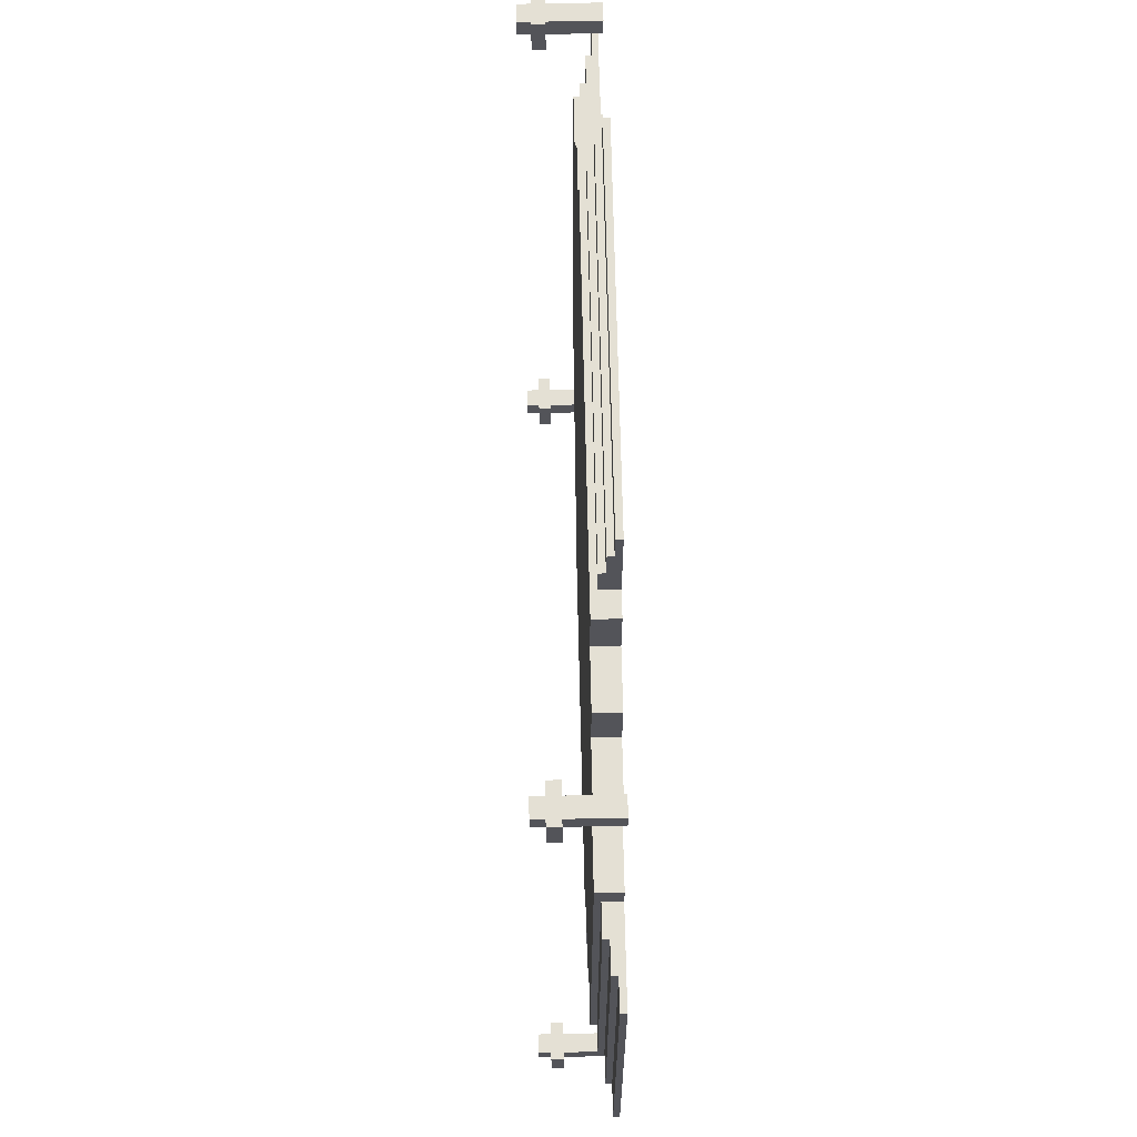
<metadata>
{"format":"obj","ext":"obj","renderer":"f3d","projection":"perspective","resolution":1024,"background":"white","views":[{"elev":66.2,"azim":88.8,"up":"+Y"}]}
</metadata>
<code>
g tokyo_3018_Helipad
v -23.97 36.58 1.335e-06
v -23.97 32.36 0.5
v -23.97 32.36 7.439e-07
v -23.97 36.58 0.5
v -23.97 32.36 7.439e-07
v -22.84 32.36 0.5
v -22.84 32.36 7.439e-07
v -23.97 32.36 0.5
v -22.84 32.36 7.439e-07
v -22.84 31.24 0.5
v -22.84 31.24 5.531e-07
v -22.84 32.36 0.5
v -22.84 31.24 5.531e-07
v -21.72 31.24 0.5
v -21.72 31.24 5.531e-07
v -22.84 31.24 0.5
v -21.72 31.24 5.531e-07
v -21.72 30.11 0.5
v -21.72 30.11 3.624e-07
v -21.72 31.24 0.5
v -21.72 30.11 3.624e-07
v -20.59 30.11 0.5
v -20.59 30.11 3.624e-07
v -21.72 30.11 0.5
v -20.59 30.11 3.624e-07
v -20.59 28.99 0.5
v -20.59 28.99 1.717e-07
v -20.59 30.11 0.5
v -20.59 28.99 1.717e-07
v -16.37 28.99 0.5
v -16.37 28.99 1.526e-07
v -20.59 28.99 0.5
v -16.37 28.99 0.5
v -20.59 30.11 0.5
v -16.37 30.11 0.5
v -20.59 28.99 0.5
v -16.37 36.58 0.5
v -21.72 31.24 0.5
v -22.84 32.36 0.5
v -23.97 32.36 0.5
v -23.97 36.58 0.5
v -22.84 31.24 0.5
v -21.72 30.11 0.5
v -8.78 32.36 0.5
v -8.78 36.58 1.373e-06
v -8.78 32.36 7.629e-07
v -8.78 36.58 0.5
v -9.905 32.36 0.5
v -8.78 32.36 7.629e-07
v -9.905 32.36 7.629e-07
v -8.78 32.36 0.5
v -9.905 31.24 0.5
v -9.905 32.36 7.629e-07
v -9.905 31.24 5.341e-07
v -9.905 32.36 0.5
v -11.03 31.24 0.5
v -9.905 31.24 5.341e-07
v -11.03 31.24 5.341e-07
v -9.905 31.24 0.5
v -11.03 30.11 0.5
v -11.03 31.24 5.341e-07
v -11.03 30.11 3.815e-07
v -11.03 31.24 0.5
v -12.16 30.11 0.5
v -11.03 30.11 3.815e-07
v -12.16 30.11 3.815e-07
v -11.03 30.11 0.5
v -12.16 30.11 0.5
v -12.16 30.11 3.815e-07
v -12.16 30.11 0.5
v -12.16 28.99 0.5
v -12.16 28.99 1.526e-07
v -12.16 30.11 3.815e-07
v -12.16 30.11 0.5
v -12.16 30.11 3.815e-07
v -16.37 28.99 0.5
v -12.16 28.99 1.526e-07
v -16.37 28.99 1.526e-07
v -12.16 28.99 0.5
v -12.16 30.11 0.5
v -11.03 31.24 0.5
v -11.03 30.11 0.5
v -16.37 30.11 0.5
v -8.78 36.58 0.5
v -9.905 32.36 0.5
v -9.905 31.24 0.5
v -8.78 32.36 0.5
v -16.37 36.58 0.5
v -12.16 30.11 0.5
v -16.37 28.99 0.5
v -12.16 28.99 0.5
v -23.97 40.8 0.5
v -23.97 36.58 1.335e-06
v -23.97 40.8 7.439e-07
v -23.97 36.58 0.5
v -22.84 40.8 0.5
v -23.97 40.8 7.439e-07
v -22.84 40.8 7.439e-07
v -23.97 40.8 0.5
v -22.84 41.93 0.5
v -22.84 40.8 7.439e-07
v -22.84 41.93 5.531e-07
v -22.84 40.8 0.5
v -21.72 41.93 0.5
v -22.84 41.93 5.531e-07
v -21.72 41.93 5.531e-07
v -22.84 41.93 0.5
v -21.72 43.05 0.5
v -21.72 41.93 5.531e-07
v -21.72 43.05 3.624e-07
v -21.72 41.93 0.5
v -20.59 43.05 0.5
v -21.72 43.05 3.624e-07
v -20.59 43.05 3.624e-07
v -21.72 43.05 0.5
v -20.59 44.18 0.5
v -20.59 43.05 3.624e-07
v -20.59 44.18 1.717e-07
v -20.59 43.05 0.5
v -16.37 44.18 0.5
v -20.59 44.18 1.717e-07
v -16.37 44.18 1.526e-07
v -20.59 44.18 0.5
v -20.59 43.05 0.5
v -21.72 41.93 0.5
v -21.72 43.05 0.5
v -23.97 36.58 0.5
v -22.84 40.8 0.5
v -22.84 41.93 0.5
v -23.97 40.8 0.5
v -16.37 36.58 0.5
v -20.59 44.18 0.5
v -16.37 44.18 0.5
v -8.78 36.58 1.373e-06
v -8.78 40.8 0.5
v -8.78 40.8 7.629e-07
v -8.78 36.58 0.5
v -8.78 40.8 7.629e-07
v -9.905 40.8 0.5
v -9.905 40.8 7.629e-07
v -8.78 40.8 0.5
v -9.905 40.8 7.629e-07
v -9.905 41.93 0.5
v -9.905 41.93 5.341e-07
v -9.905 40.8 0.5
v -9.905 41.93 5.341e-07
v -11.03 41.93 0.5
v -11.03 41.93 5.341e-07
v -9.905 41.93 0.5
v -11.03 41.93 5.341e-07
v -11.03 43.05 0.5
v -11.03 43.05 3.815e-07
v -11.03 41.93 0.5
v -11.03 43.05 3.815e-07
v -12.16 43.05 0.5
v -12.16 43.05 3.815e-07
v -11.03 43.05 0.5
v -12.16 43.05 3.815e-07
v -12.16 44.18 0.5
v -12.16 44.18 1.526e-07
v -12.16 43.05 0.5
v -12.16 44.18 1.526e-07
v -16.37 44.18 0.5
v -16.37 44.18 1.526e-07
v -12.16 44.18 0.5
v -12.16 44.18 0.5
v -16.37 36.58 0.5
v -16.37 44.18 0.5
v -12.16 43.05 0.5
v -8.78 36.58 0.5
v -11.03 41.93 0.5
v -9.905 40.8 0.5
v -8.78 40.8 0.5
v -9.905 41.93 0.5
v -11.03 43.05 0.5
v -23.78 43.99 1
v -23.78 43.61 2.518e-06
v -23.78 43.99 2.365e-06
v -23.78 43.61 1
v -23.41 43.61 2.518e-06
v -23.78 43.61 1
v -23.41 43.61 1
v -23.78 43.61 2.518e-06
v -23.41 43.99 1
v -23.78 43.99 2.365e-06
v -23.41 43.99 2.365e-06
v -23.78 43.99 1
v -23.41 43.61 2.518e-06
v -23.41 43.99 1
v -23.41 43.99 2.365e-06
v -23.41 43.61 1
v -23.22 44.18 1.25
v -23.97 44.18 1
v -23.22 44.18 1
v -23.97 44.18 1.25
v -23.97 43.43 1
v -23.97 44.18 1.25
v -23.97 43.43 1.25
v -23.97 44.18 1
v -23.97 43.43 1.25
v -23.22 44.18 1.25
v -23.22 43.43 1.25
v -23.97 44.18 1.25
v -23.22 43.43 1.25
v -23.22 44.18 1
v -23.22 43.43 1
v -23.22 44.18 1.25
v -23.22 43.43 1
v -23.97 44.18 1
v -23.97 43.43 1
v -23.22 44.18 1
v -23.97 43.43 1.25
v -23.22 43.43 1
v -23.97 43.43 1
v -23.22 43.43 1.25
v -23.41 43.99 1.5
v -23.78 43.99 1.25
v -23.41 43.99 1.25
v -23.78 43.99 1.5
v -23.78 43.61 1.25
v -23.78 43.99 1.5
v -23.78 43.61 1.5
v -23.78 43.99 1.25
v -23.78 43.61 1.5
v -23.41 43.99 1.5
v -23.41 43.61 1.5
v -23.78 43.99 1.5
v -23.41 43.61 1.5
v -23.41 43.99 1.25
v -23.41 43.61 1.25
v -23.41 43.99 1.5
v -23.41 43.61 1.25
v -23.78 43.99 1.25
v -23.78 43.61 1.25
v -23.41 43.99 1.25
v -23.78 43.61 1.5
v -23.41 43.61 1.25
v -23.78 43.61 1.25
v -23.41 43.61 1.5
v -23.78 29.55 1
v -23.78 29.18 2.518e-06
v -23.78 29.55 2.441e-06
v -23.78 29.18 1
v -23.41 29.18 2.518e-06
v -23.78 29.18 1
v -23.41 29.18 1
v -23.78 29.18 2.518e-06
v -23.41 29.55 1
v -23.78 29.55 2.441e-06
v -23.41 29.55 2.441e-06
v -23.78 29.55 1
v -23.41 29.18 2.518e-06
v -23.41 29.55 1
v -23.41 29.55 2.441e-06
v -23.41 29.18 1
v -23.22 29.74 1.25
v -23.97 29.74 1
v -23.22 29.74 1
v -23.97 29.74 1.25
v -23.97 28.99 1
v -23.97 29.74 1.25
v -23.97 28.99 1.25
v -23.97 29.74 1
v -23.97 28.99 1.25
v -23.22 29.74 1.25
v -23.22 28.99 1.25
v -23.97 29.74 1.25
v -23.22 28.99 1.25
v -23.22 29.74 1
v -23.22 28.99 1
v -23.22 29.74 1.25
v -23.22 28.99 1
v -23.97 29.74 1
v -23.97 28.99 1
v -23.22 29.74 1
v -23.97 28.99 1.25
v -23.22 28.99 1
v -23.97 28.99 1
v -23.22 28.99 1.25
v -23.41 29.55 1.5
v -23.78 29.55 1.25
v -23.41 29.55 1.25
v -23.78 29.55 1.5
v -23.78 29.18 1.25
v -23.78 29.55 1.5
v -23.78 29.18 1.5
v -23.78 29.55 1.25
v -23.78 29.18 1.5
v -23.41 29.55 1.5
v -23.41 29.18 1.5
v -23.78 29.55 1.5
v -23.41 29.18 1.5
v -23.41 29.55 1.25
v -23.41 29.18 1.25
v -23.41 29.55 1.5
v -23.41 29.18 1.25
v -23.78 29.55 1.25
v -23.78 29.18 1.25
v -23.41 29.55 1.25
v -23.78 29.18 1.5
v -23.41 29.18 1.25
v -23.78 29.18 1.25
v -23.41 29.18 1.5
v -9.343 43.99 1
v -9.343 43.61 2.518e-06
v -9.343 43.99 2.365e-06
v -9.343 43.61 1
v -8.968 43.61 2.518e-06
v -9.343 43.61 1
v -8.968 43.61 1
v -9.343 43.61 2.518e-06
v -8.968 43.99 1
v -9.343 43.99 2.365e-06
v -8.968 43.99 2.365e-06
v -9.343 43.99 1
v -8.968 43.61 2.518e-06
v -8.968 43.99 1
v -8.968 43.99 2.365e-06
v -8.968 43.61 1
v -8.78 44.18 1.25
v -9.53 44.18 1
v -8.78 44.18 1
v -9.53 44.18 1.25
v -9.53 43.43 1
v -9.53 44.18 1.25
v -9.53 43.43 1.25
v -9.53 44.18 1
v -9.53 43.43 1.25
v -8.78 44.18 1.25
v -8.78 43.43 1.25
v -9.53 44.18 1.25
v -8.78 43.43 1.25
v -8.78 44.18 1
v -8.78 43.43 1
v -8.78 44.18 1.25
v -8.78 43.43 1
v -9.53 44.18 1
v -9.53 43.43 1
v -8.78 44.18 1
v -9.53 43.43 1.25
v -8.78 43.43 1
v -9.53 43.43 1
v -8.78 43.43 1.25
v -8.968 43.99 1.5
v -9.343 43.99 1.25
v -8.968 43.99 1.25
v -9.343 43.99 1.5
v -9.343 43.61 1.25
v -9.343 43.99 1.5
v -9.343 43.61 1.5
v -9.343 43.99 1.25
v -9.343 43.61 1.5
v -8.968 43.99 1.5
v -8.968 43.61 1.5
v -9.343 43.99 1.5
v -8.968 43.61 1.5
v -8.968 43.99 1.25
v -8.968 43.61 1.25
v -8.968 43.99 1.5
v -8.968 43.61 1.25
v -9.343 43.99 1.25
v -9.343 43.61 1.25
v -8.968 43.99 1.25
v -9.343 43.61 1.5
v -8.968 43.61 1.25
v -9.343 43.61 1.25
v -8.968 43.61 1.5
v -9.343 29.55 1
v -9.343 29.18 2.518e-06
v -9.343 29.55 2.441e-06
v -9.343 29.18 1
v -8.968 29.18 2.518e-06
v -9.343 29.18 1
v -8.968 29.18 1
v -9.343 29.18 2.518e-06
v -8.968 29.55 1
v -9.343 29.55 2.441e-06
v -8.968 29.55 2.441e-06
v -9.343 29.55 1
v -8.968 29.18 2.518e-06
v -8.968 29.55 1
v -8.968 29.55 2.441e-06
v -8.968 29.18 1
v -8.78 29.74 1.25
v -9.53 29.74 1
v -8.78 29.74 1
v -9.53 29.74 1.25
v -9.53 28.99 1
v -9.53 29.74 1.25
v -9.53 28.99 1.25
v -9.53 29.74 1
v -9.53 28.99 1.25
v -8.78 29.74 1.25
v -8.78 28.99 1.25
v -9.53 29.74 1.25
v -8.78 28.99 1.25
v -8.78 29.74 1
v -8.78 28.99 1
v -8.78 29.74 1.25
v -8.78 28.99 1
v -9.53 29.74 1
v -9.53 28.99 1
v -8.78 29.74 1
v -9.53 28.99 1.25
v -8.78 28.99 1
v -9.53 28.99 1
v -8.78 28.99 1.25
v -8.968 29.55 1.5
v -9.343 29.55 1.25
v -8.968 29.55 1.25
v -9.343 29.55 1.5
v -9.343 29.18 1.25
v -9.343 29.55 1.5
v -9.343 29.18 1.5
v -9.343 29.55 1.25
v -9.343 29.18 1.5
v -8.968 29.55 1.5
v -8.968 29.18 1.5
v -9.343 29.55 1.5
v -8.968 29.18 1.5
v -8.968 29.55 1.25
v -8.968 29.18 1.25
v -8.968 29.55 1.5
v -8.968 29.18 1.25
v -9.343 29.55 1.25
v -9.343 29.18 1.25
v -8.968 29.55 1.25
v -9.343 29.18 1.5
v -8.968 29.18 1.25
v -9.343 29.18 1.25
v -8.968 29.18 1.5
v -20.09 28.99 2.861e-07
v -20.09 28.36 0.375
v -20.09 28.36 9.537e-08
v -20.09 28.99 0.375
v -20.09 28.36 9.537e-08
v -16.37 28.36 0.375
v -16.37 28.36 8.583e-08
v -20.09 28.36 0.375
v -16.37 28.36 0.375
v -20.09 28.99 0.375
v -16.37 28.99 0.375
v -20.09 28.36 0.375
v -16.37 28.36 0.375
v -12.66 28.36 9.537e-08
v -16.37 28.36 8.583e-08
v -12.66 28.36 0.375
v -12.66 28.36 0.375
v -12.66 28.99 2.861e-07
v -12.66 28.36 9.537e-08
v -12.66 28.99 0.375
v -16.37 28.36 0.375
v -12.66 28.99 0.375
v -12.66 28.36 0.375
v -16.37 28.99 0.375
v -20.09 28.36 1.621e-07
v -20.09 27.74 0.25
v -20.09 27.74 4.768e-08
v -20.09 28.36 0.25
v -20.09 27.74 4.768e-08
v -16.37 27.74 0.25
v -16.37 27.74 9.537e-09
v -20.09 27.74 0.25
v -16.37 27.74 0.25
v -20.09 28.36 0.25
v -16.37 28.36 0.25
v -20.09 27.74 0.25
v -16.37 27.74 0.25
v -12.66 27.74 4.768e-08
v -16.37 27.74 9.537e-09
v -12.66 27.74 0.25
v -12.66 27.74 0.25
v -12.66 28.36 1.621e-07
v -12.66 27.74 4.768e-08
v -12.66 28.36 0.25
v -16.37 27.74 0.25
v -12.66 28.36 0.25
v -12.66 27.74 0.25
v -16.37 28.36 0.25
v -20.09 27.74 1.24e-07
v -20.09 27.11 0.125
v -20.09 27.11 1.907e-08
v -20.09 27.74 0.125
v -20.09 27.11 1.907e-08
v -16.37 27.11 0.125
v -16.37 27.11 -1.907e-08
v -20.09 27.11 0.125
v -16.37 27.11 0.125
v -20.09 27.74 0.125
v -16.37 27.74 0.125
v -20.09 27.11 0.125
v -16.37 27.11 0.125
v -12.66 27.11 1.907e-08
v -16.37 27.11 -1.907e-08
v -12.66 27.11 0.125
v -12.66 27.11 0.125
v -12.66 27.74 1.24e-07
v -12.66 27.11 1.907e-08
v -12.66 27.74 0.125
v -16.37 27.11 0.125
v -12.66 27.74 0.125
v -12.66 27.11 0.125
v -16.37 27.74 0.125
v -12.66 44.18 2.861e-07
v -12.66 44.8 0.375
v -12.66 44.8 9.537e-08
v -12.66 44.18 0.375
v -12.66 44.8 9.537e-08
v -16.37 44.8 0.375
v -16.37 44.8 9.537e-08
v -12.66 44.8 0.375
v -16.37 44.8 0.375
v -12.66 44.18 0.375
v -16.37 44.18 0.375
v -12.66 44.8 0.375
v -16.37 44.8 0.375
v -20.09 44.8 9.537e-08
v -16.37 44.8 9.537e-08
v -20.09 44.8 0.375
v -20.09 44.8 0.375
v -20.09 44.18 2.861e-07
v -20.09 44.8 9.537e-08
v -20.09 44.18 0.375
v -16.37 44.8 0.375
v -20.09 44.18 0.375
v -20.09 44.8 0.375
v -16.37 44.18 0.375
v -12.66 44.8 1.717e-07
v -12.66 45.43 0.25
v -12.66 45.43 5.722e-08
v -12.66 44.8 0.25
v -12.66 45.43 5.722e-08
v -16.37 45.43 0.25
v -16.37 45.43 1.907e-08
v -12.66 45.43 0.25
v -16.37 45.43 0.25
v -12.66 44.8 0.25
v -16.37 44.8 0.25
v -12.66 45.43 0.25
v -16.37 45.43 0.25
v -20.09 45.43 5.722e-08
v -16.37 45.43 1.907e-08
v -20.09 45.43 0.25
v -20.09 45.43 0.25
v -20.09 44.8 1.717e-07
v -20.09 45.43 5.722e-08
v -20.09 44.8 0.25
v -16.37 45.43 0.25
v -20.09 44.8 0.25
v -20.09 45.43 0.25
v -16.37 44.8 0.25
v -12.66 45.43 1.335e-07
v -12.66 46.05 0.125
v -12.66 46.05 1.907e-08
v -12.66 45.43 0.125
v -12.66 46.05 1.907e-08
v -16.37 46.05 0.125
v -16.37 46.05 -1.907e-08
v -12.66 46.05 0.125
v -16.37 46.05 0.125
v -12.66 45.43 0.125
v -16.37 45.43 0.125
v -12.66 46.05 0.125
v -16.37 46.05 0.125
v -20.09 46.05 1.907e-08
v -16.37 46.05 -1.907e-08
v -20.09 46.05 0.125
v -20.09 46.05 0.125
v -20.09 45.43 1.335e-07
v -20.09 46.05 1.907e-08
v -20.09 45.43 0.125
v -16.37 46.05 0.125
v -20.09 45.43 0.125
v -20.09 46.05 0.125
v -16.37 45.43 0.125
v -8.78 32.86 2.861e-07
v -8.155 32.86 0.375
v -8.155 32.86 9.537e-08
v -8.78 32.86 0.375
v -8.155 32.86 9.537e-08
v -8.155 36.58 0.375
v -8.155 36.58 9.537e-08
v -8.155 32.86 0.375
v -8.155 36.58 0.375
v -8.78 32.86 0.375
v -8.78 36.58 0.375
v -8.155 32.86 0.375
v -8.155 36.58 0.375
v -8.155 40.3 9.537e-08
v -8.155 36.58 9.537e-08
v -8.155 40.3 0.375
v -8.155 40.3 0.375
v -8.78 40.3 2.861e-07
v -8.155 40.3 9.537e-08
v -8.78 40.3 0.375
v -8.155 36.58 0.375
v -8.78 40.3 0.375
v -8.155 40.3 0.375
v -8.78 36.58 0.375
v -8.155 32.86 1.717e-07
v -7.53 32.86 0.25
v -7.53 32.86 5.722e-08
v -8.155 32.86 0.25
v -7.53 32.86 5.722e-08
v -7.53 36.58 0.25
v -7.53 36.58 1.907e-08
v -7.53 32.86 0.25
v -7.53 36.58 0.25
v -8.155 32.86 0.25
v -8.155 36.58 0.25
v -7.53 32.86 0.25
v -7.53 36.58 0.25
v -7.53 40.3 5.722e-08
v -7.53 36.58 1.907e-08
v -7.53 40.3 0.25
v -7.53 40.3 0.25
v -8.155 40.3 1.717e-07
v -7.53 40.3 5.722e-08
v -8.155 40.3 0.25
v -7.53 36.58 0.25
v -8.155 40.3 0.25
v -7.53 40.3 0.25
v -8.155 36.58 0.25
v -7.53 32.86 1.335e-07
v -6.905 32.86 0.125
v -6.905 32.86 1.907e-08
v -7.53 32.86 0.125
v -6.905 32.86 1.907e-08
v -6.905 36.58 0.125
v -6.905 36.58 -1.907e-08
v -6.905 32.86 0.125
v -6.905 36.58 0.125
v -7.53 32.86 0.125
v -7.53 36.58 0.125
v -6.905 32.86 0.125
v -6.905 36.58 0.125
v -6.905 40.3 1.907e-08
v -6.905 36.58 -1.907e-08
v -6.905 40.3 0.125
v -6.905 40.3 0.125
v -7.53 40.3 1.335e-07
v -6.905 40.3 1.907e-08
v -7.53 40.3 0.125
v -6.905 36.58 0.125
v -7.53 40.3 0.125
v -6.905 40.3 0.125
v -7.53 36.58 0.125
v -23.97 40.3 2.861e-07
v -24.59 40.3 0.375
v -24.59 40.3 9.537e-08
v -23.97 40.3 0.375
v -24.59 40.3 9.537e-08
v -24.59 36.58 0.375
v -24.59 36.58 9.537e-08
v -24.59 40.3 0.375
v -24.59 36.58 0.375
v -23.97 40.3 0.375
v -23.97 36.58 0.375
v -24.59 40.3 0.375
v -24.59 36.58 0.375
v -24.59 32.86 9.537e-08
v -24.59 36.58 9.537e-08
v -24.59 32.86 0.375
v -24.59 32.86 0.375
v -23.97 32.86 2.861e-07
v -24.59 32.86 9.537e-08
v -23.97 32.86 0.375
v -24.59 36.58 0.375
v -23.97 32.86 0.375
v -24.59 32.86 0.375
v -23.97 36.58 0.375
v -24.59 40.3 1.717e-07
v -25.22 40.3 0.25
v -25.22 40.3 5.722e-08
v -24.59 40.3 0.25
v -25.22 40.3 5.722e-08
v -25.22 36.58 0.25
v -25.22 36.58 1.907e-08
v -25.22 40.3 0.25
v -25.22 36.58 0.25
v -24.59 40.3 0.25
v -24.59 36.58 0.25
v -25.22 40.3 0.25
v -25.22 36.58 0.25
v -25.22 32.86 5.722e-08
v -25.22 36.58 1.907e-08
v -25.22 32.86 0.25
v -25.22 32.86 0.25
v -24.59 32.86 1.717e-07
v -25.22 32.86 5.722e-08
v -24.59 32.86 0.25
v -25.22 36.58 0.25
v -24.59 32.86 0.25
v -25.22 32.86 0.25
v -24.59 36.58 0.25
v -25.22 40.3 1.335e-07
v -25.84 40.3 0.125
v -25.84 40.3 1.907e-08
v -25.22 40.3 0.125
v -25.84 40.3 1.907e-08
v -25.84 36.58 0.125
v -25.84 36.58 -1.907e-08
v -25.84 40.3 0.125
v -25.84 36.58 0.125
v -25.22 40.3 0.125
v -25.22 36.58 0.125
v -25.84 40.3 0.125
v -25.84 36.58 0.125
v -25.84 32.86 1.907e-08
v -25.84 36.58 -1.907e-08
v -25.84 32.86 0.125
v -25.84 32.86 0.125
v -25.22 32.86 1.335e-07
v -25.84 32.86 1.907e-08
v -25.22 32.86 0.125
v -25.84 36.58 0.125
v -25.22 32.86 0.125
v -25.84 32.86 0.125
v -25.22 36.58 0.125
g tokyo_3018_Helipad_0
f 3 2 1
f 4 1 2
f 7 6 5
f 8 5 6
f 11 10 9
f 12 9 10
f 15 14 13
f 16 13 14
f 19 18 17
f 20 17 18
f 23 22 21
f 24 21 22
f 27 26 25
f 28 25 26
f 31 30 29
f 32 29 30
f 35 34 33
f 36 33 34
f 37 34 35
f 38 34 37
f 39 38 37
f 40 39 37
f 41 40 37
f 42 38 39
f 43 34 38
f 46 45 44
f 47 44 45
f 50 49 48
f 51 48 49
f 54 53 52
f 55 52 53
f 58 57 56
f 59 56 57
f 62 61 60
f 63 60 61
f 66 65 64
f 67 64 65
f 70 69 68
f 70 71 69
f 72 69 71
f 75 74 73
f 78 77 76
f 79 76 77
f 82 81 80
f 81 83 80
f 84 83 81
f 85 84 81
f 86 85 81
f 87 84 85
f 88 83 84
f 83 89 80
f 83 90 89
f 91 89 90
f 94 93 92
f 95 92 93
f 98 97 96
f 99 96 97
f 102 101 100
f 103 100 101
f 106 105 104
f 107 104 105
f 110 109 108
f 111 108 109
f 114 113 112
f 115 112 113
f 118 117 116
f 119 116 117
f 122 121 120
f 123 120 121
f 126 125 124
f 125 127 124
f 128 127 125
f 129 128 125
f 130 127 128
f 127 131 124
f 131 132 124
f 133 132 131
f 136 135 134
f 137 134 135
f 140 139 138
f 141 138 139
f 144 143 142
f 145 142 143
f 148 147 146
f 149 146 147
f 152 151 150
f 153 150 151
f 156 155 154
f 157 154 155
f 160 159 158
f 161 158 159
f 164 163 162
f 165 162 163
f 168 167 166
f 167 169 166
f 170 169 167
f 171 169 170
f 172 171 170
f 173 172 170
f 174 171 172
f 175 169 171
f 178 177 176
f 179 176 177
f 182 181 180
f 183 180 181
f 186 185 184
f 187 184 185
f 190 189 188
f 191 188 189
f 194 193 192
f 195 192 193
f 198 197 196
f 199 196 197
f 202 201 200
f 203 200 201
f 206 205 204
f 207 204 205
f 210 209 208
f 211 208 209
f 214 213 212
f 215 212 213
f 218 217 216
f 219 216 217
f 222 221 220
f 223 220 221
f 226 225 224
f 227 224 225
f 230 229 228
f 231 228 229
f 234 233 232
f 235 232 233
f 238 237 236
f 239 236 237
f 242 241 240
f 243 240 241
f 246 245 244
f 247 244 245
f 250 249 248
f 251 248 249
f 254 253 252
f 255 252 253
f 258 257 256
f 259 256 257
f 262 261 260
f 263 260 261
f 266 265 264
f 267 264 265
f 270 269 268
f 271 268 269
f 274 273 272
f 275 272 273
f 278 277 276
f 279 276 277
f 282 281 280
f 283 280 281
f 286 285 284
f 287 284 285
f 290 289 288
f 291 288 289
f 294 293 292
f 295 292 293
f 298 297 296
f 299 296 297
f 302 301 300
f 303 300 301
f 306 305 304
f 307 304 305
f 310 309 308
f 311 308 309
f 314 313 312
f 315 312 313
f 318 317 316
f 319 316 317
f 322 321 320
f 323 320 321
f 326 325 324
f 327 324 325
f 330 329 328
f 331 328 329
f 334 333 332
f 335 332 333
f 338 337 336
f 339 336 337
f 342 341 340
f 343 340 341
f 346 345 344
f 347 344 345
f 350 349 348
f 351 348 349
f 354 353 352
f 355 352 353
f 358 357 356
f 359 356 357
f 362 361 360
f 363 360 361
f 366 365 364
f 367 364 365
f 370 369 368
f 371 368 369
f 374 373 372
f 375 372 373
f 378 377 376
f 379 376 377
f 382 381 380
f 383 380 381
f 386 385 384
f 387 384 385
f 390 389 388
f 391 388 389
f 394 393 392
f 395 392 393
f 398 397 396
f 399 396 397
f 402 401 400
f 403 400 401
f 406 405 404
f 407 404 405
f 410 409 408
f 411 408 409
f 414 413 412
f 415 412 413
f 418 417 416
f 419 416 417
f 422 421 420
f 423 420 421
f 426 425 424
f 427 424 425
f 430 429 428
f 431 428 429
f 434 433 432
f 435 432 433
f 438 437 436
f 439 436 437
f 442 441 440
f 443 440 441
f 446 445 444
f 447 444 445
f 450 449 448
f 451 448 449
f 454 453 452
f 455 452 453
f 458 457 456
f 459 456 457
f 462 461 460
f 463 460 461
f 466 465 464
f 467 464 465
f 470 469 468
f 471 468 469
f 474 473 472
f 475 472 473
f 478 477 476
f 479 476 477
f 482 481 480
f 483 480 481
f 486 485 484
f 487 484 485
f 490 489 488
f 491 488 489
f 494 493 492
f 495 492 493
f 498 497 496
f 499 496 497
f 502 501 500
f 503 500 501
f 506 505 504
f 507 504 505
f 510 509 508
f 511 508 509
f 514 513 512
f 515 512 513
f 518 517 516
f 519 516 517
f 522 521 520
f 523 520 521
f 526 525 524
f 527 524 525
f 530 529 528
f 531 528 529
f 534 533 532
f 535 532 533
f 538 537 536
f 539 536 537
f 542 541 540
f 543 540 541
f 546 545 544
f 547 544 545
f 550 549 548
f 551 548 549
f 554 553 552
f 555 552 553
f 558 557 556
f 559 556 557
f 562 561 560
f 563 560 561
f 566 565 564
f 567 564 565
f 570 569 568
f 571 568 569
f 574 573 572
f 575 572 573
f 578 577 576
f 579 576 577
f 582 581 580
f 583 580 581
f 586 585 584
f 587 584 585
f 590 589 588
f 591 588 589
f 594 593 592
f 595 592 593
f 598 597 596
f 599 596 597
f 602 601 600
f 603 600 601
f 606 605 604
f 607 604 605
f 610 609 608
f 611 608 609
f 614 613 612
f 615 612 613
f 618 617 616
f 619 616 617
f 622 621 620
f 623 620 621
f 626 625 624
f 627 624 625
f 630 629 628
f 631 628 629
f 634 633 632
f 635 632 633
f 638 637 636
f 639 636 637
f 642 641 640
f 643 640 641
f 646 645 644
f 647 644 645
f 650 649 648
f 651 648 649
f 654 653 652
f 655 652 653
f 658 657 656
f 659 656 657
f 662 661 660
f 663 660 661
f 666 665 664
f 667 664 665
f 670 669 668
f 671 668 669
f 674 673 672
f 675 672 673
f 678 677 676
f 679 676 677
f 682 681 680
f 683 680 681
f 686 685 684
f 687 684 685
f 690 689 688
f 691 688 689
f 694 693 692
f 695 692 693
f 698 697 696
f 699 696 697
f 702 701 700
f 703 700 701
f 706 705 704
f 707 704 705
f 710 709 708
f 711 708 709
f 714 713 712
f 715 712 713
f 718 717 716
f 719 716 717

</code>
